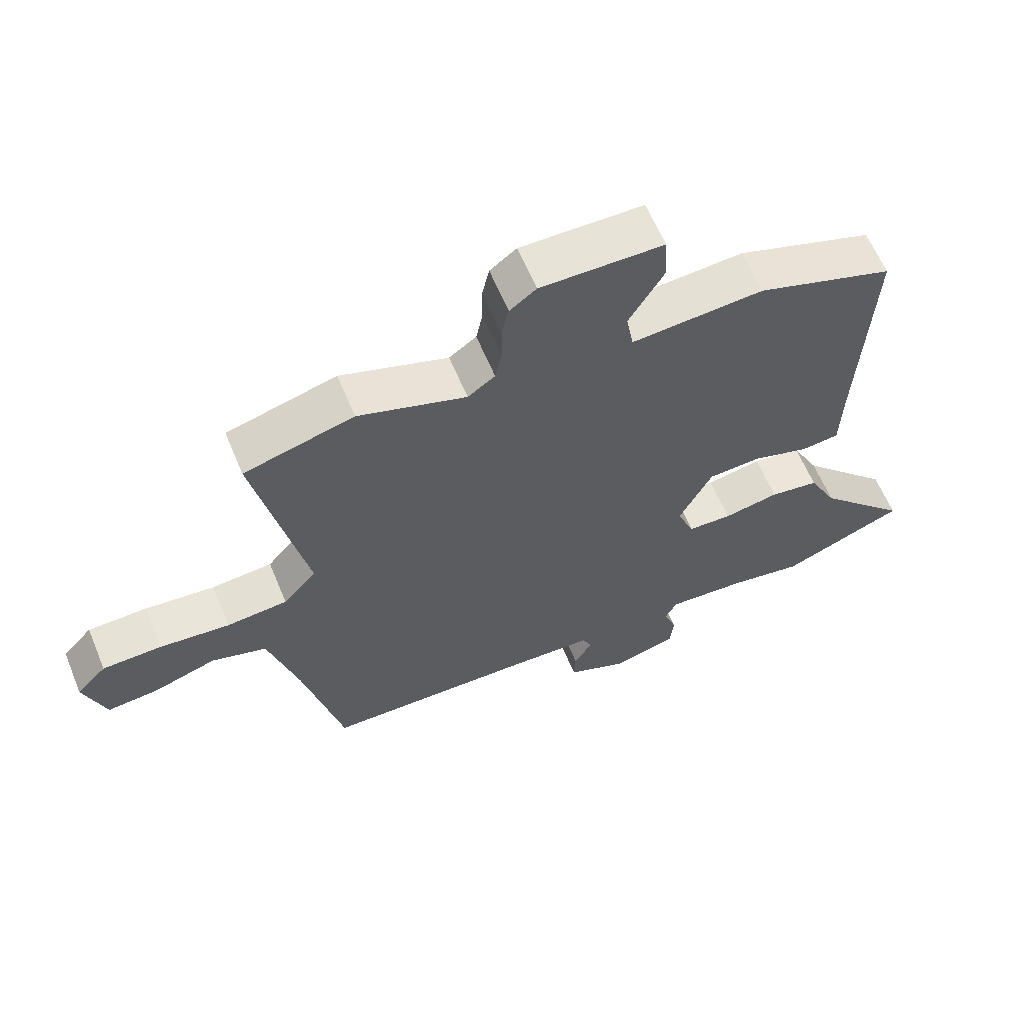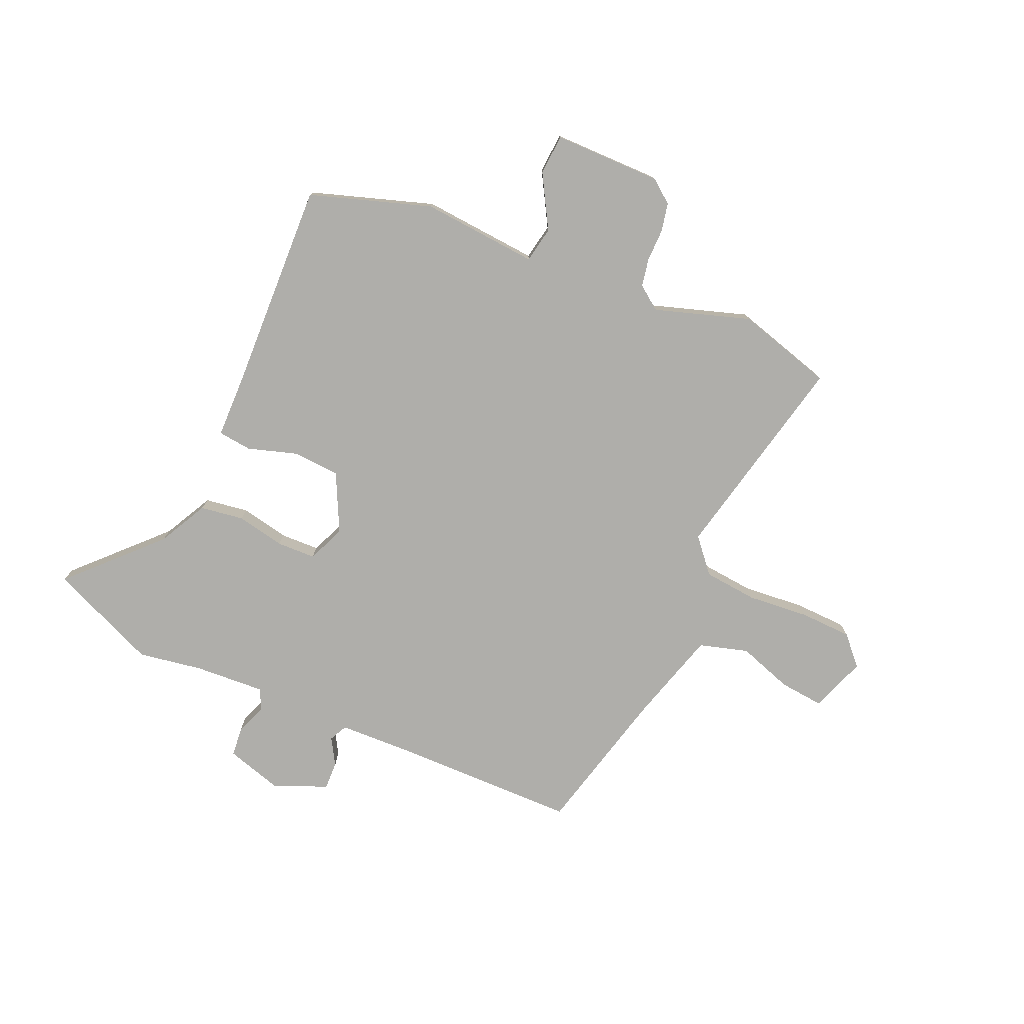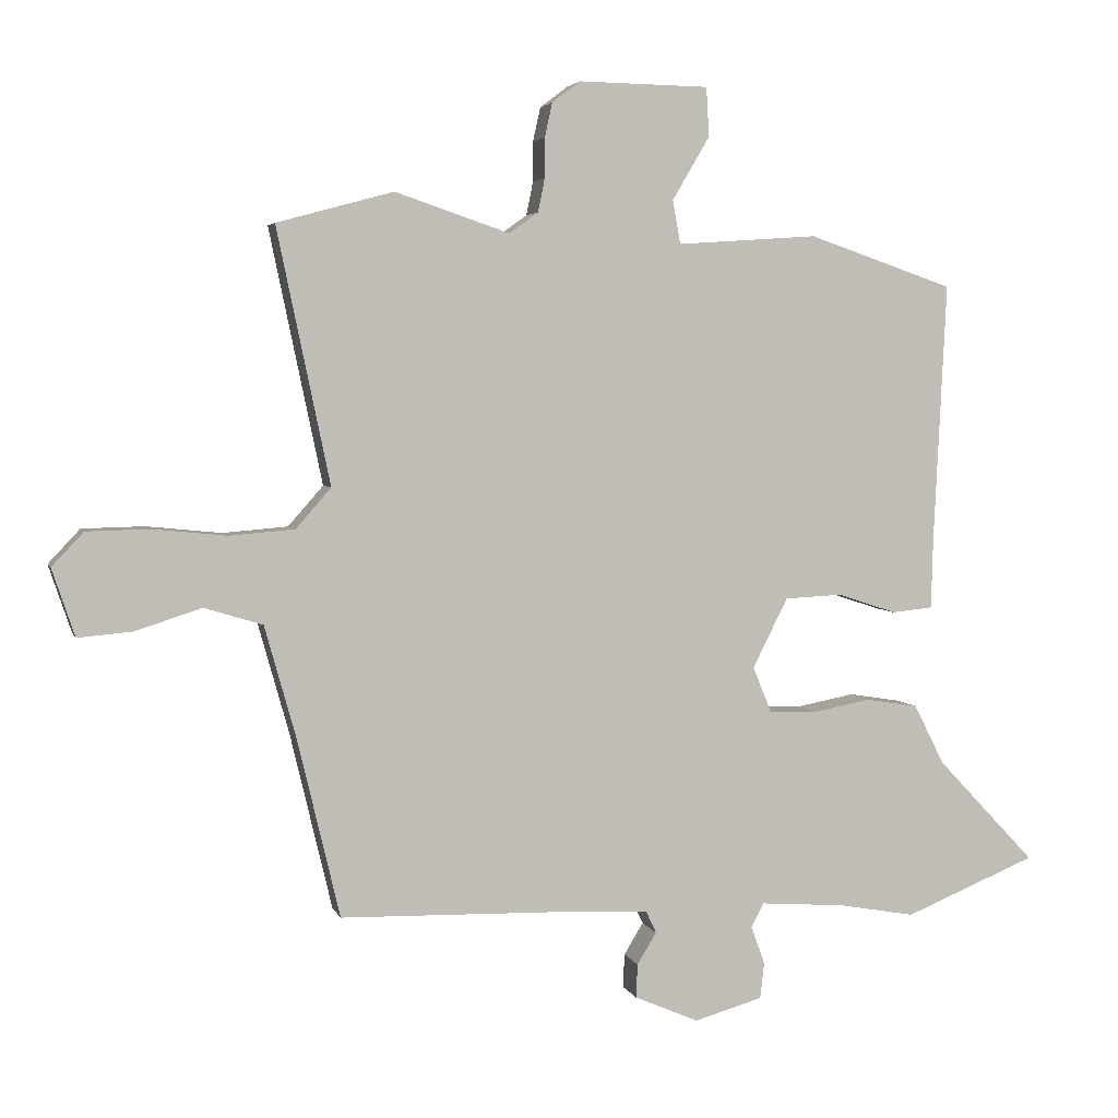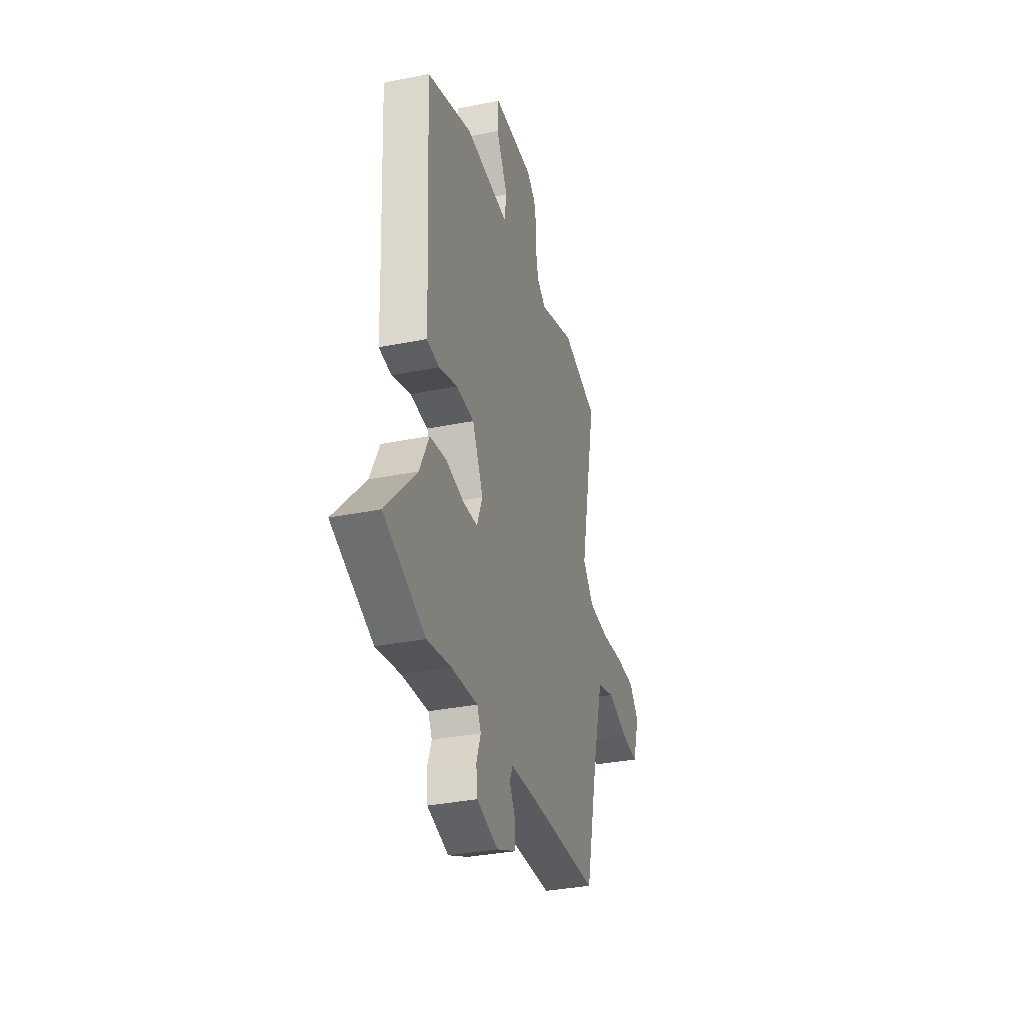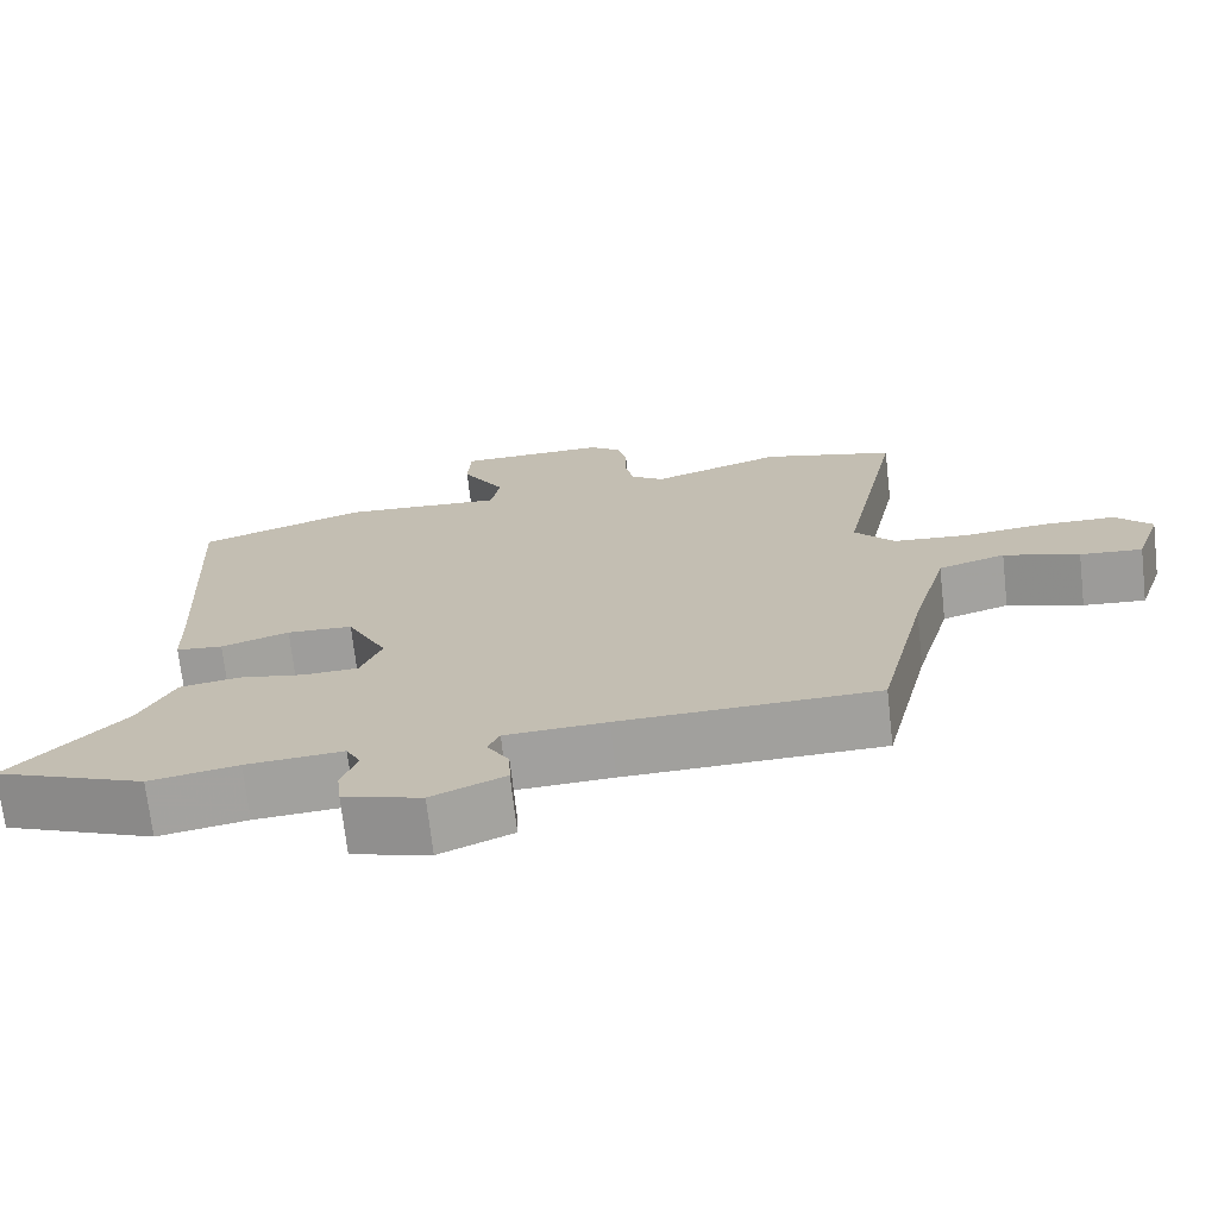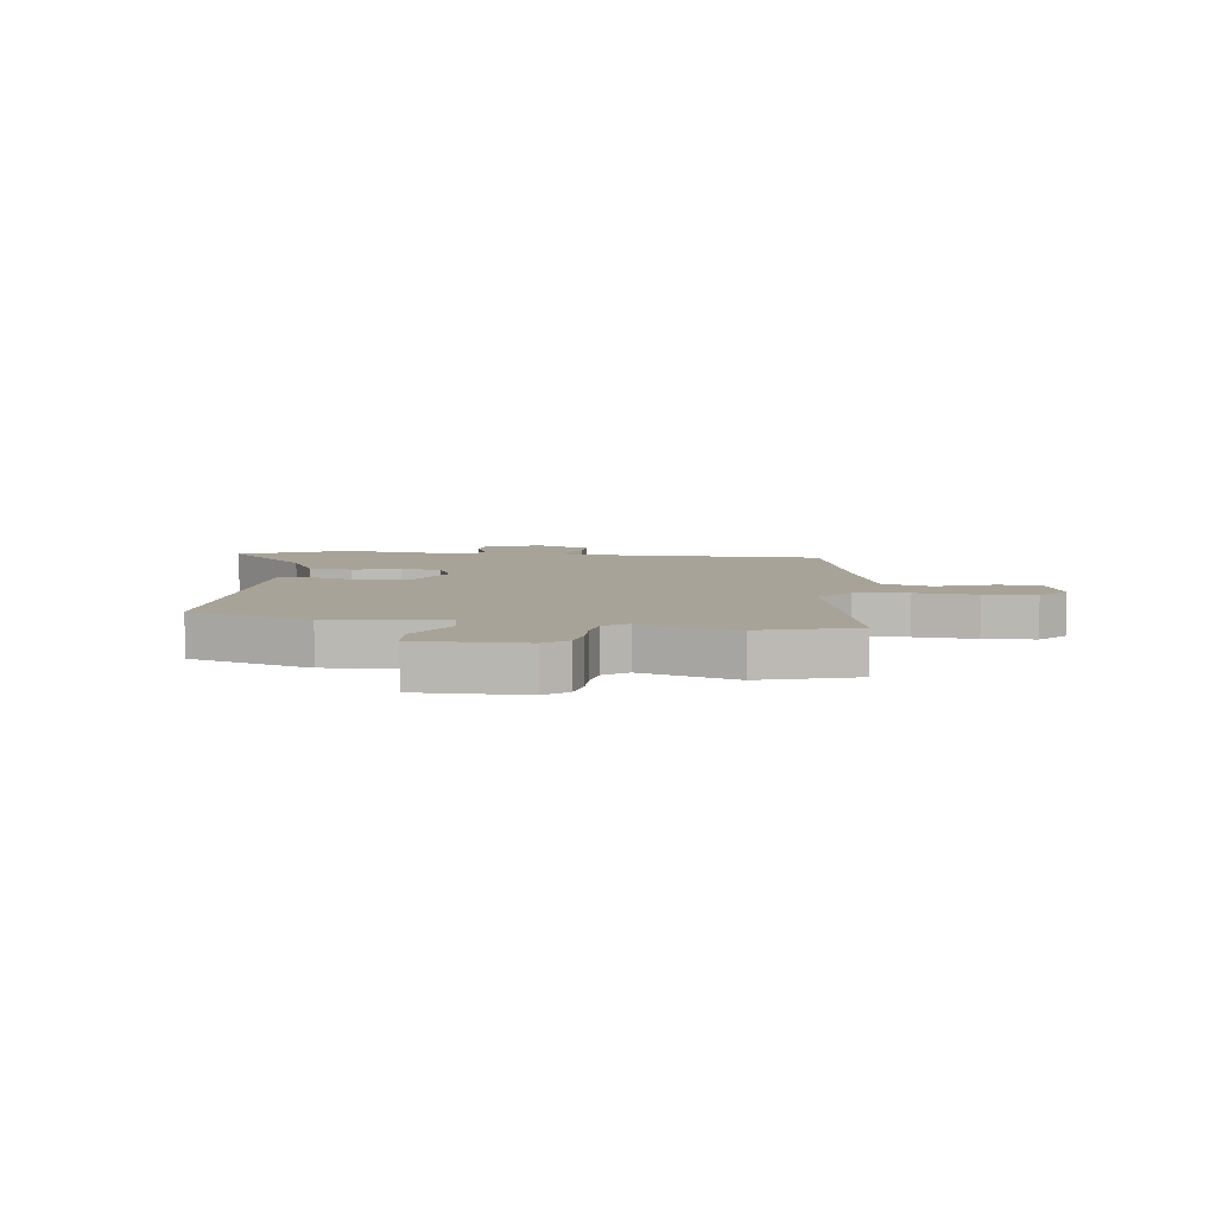
<metadata>
{"format":"obj","ext":"obj","renderer":"f3d","projection":"perspective","resolution":1024,"background":"white","views":[{"elev":62.2,"azim":157.4,"up":"+Z"},{"elev":-77.6,"azim":-24.3,"up":"+Y"},{"elev":3.9,"azim":165.5,"up":"+Z"},{"elev":-33.4,"azim":-74.5,"up":"+Z"},{"elev":-71.2,"azim":6.5,"up":"+Z"},{"elev":6.9,"azim":5.9,"up":"+Y"}]}
</metadata>
<code>
v -0.424 0.07 -0.531
v -0.615 0.07 -0.453
v -0.472 0.07 -0.302
v -0.428 0.07 -0.215
v -0.352 0.07 -0.203
v -0.267 0.07 -0.219
v -0.199 0.07 -0.216
v -0.172 0.07 -0.15
v -0.223 0.07 -0.049
v -0.306 0.07 -0.045
v -0.392 0.07 -0.073
v -0.451 0.07 -0.067
v -0.454 0.07 0.04
v -0.472 0.07 0.411
v -0.261 0.07 0.483
v -0.057 0.07 0.469
v -0.046 0.07 0.532
v -0.1 0.07 0.624
v -0.096 0.07 0.695
v 0.093 0.07 0.698
v 0.134 0.07 0.667
v 0.145 0.07 0.617
v 0.145 0.07 0.56
v 0.155 0.07 0.511
v 0.197 0.07 0.481
v 0.363 0.07 0.537
v 0.532 0.07 0.491
v 0.455 0.07 0.122
v 0.506 0.07 0.064
v 0.6 0.07 0.056
v 0.708 0.07 0.067
v 0.799 0.07 0.065
v 0.845 0.07 0.016
v 0.812 0.07 -0.082
v 0.733 0.07 -0.075
v 0.637 0.07 -0.044
v 0.552 0.07 -0.07
v 0.506 0.07 -0.234
v 0.445 0.07 -0.491
v 0.12 0.07 -0.499
v -0.008 0.07 -0.505
v -0.023 0.07 -0.537
v 0.005 0.07 -0.583
v 0.007 0.07 -0.632
v -0.086 0.07 -0.672
v -0.185 0.07 -0.644
v -0.191 0.07 -0.592
v -0.171 0.07 -0.537
v -0.189 0.07 -0.502
v -0.312 0.07 -0.511
v -0.424 0 -0.531
v -0.615 0 -0.453
v -0.472 0 -0.302
v -0.428 0 -0.215
v -0.352 0 -0.203
v -0.267 0 -0.219
v -0.199 0 -0.216
v -0.172 0 -0.15
v -0.223 0 -0.049
v -0.306 0 -0.045
v -0.392 0 -0.073
v -0.451 0 -0.067
v -0.454 0 0.04
v -0.472 0 0.411
v -0.261 0 0.483
v -0.057 0 0.469
v -0.046 0 0.532
v -0.1 0 0.624
v -0.096 0 0.695
v 0.093 0 0.698
v 0.134 0 0.667
v 0.145 0 0.617
v 0.145 0 0.56
v 0.155 0 0.511
v 0.197 0 0.481
v 0.363 0 0.537
v 0.532 0 0.491
v 0.455 0 0.122
v 0.506 0 0.064
v 0.6 0 0.056
v 0.708 0 0.067
v 0.799 0 0.065
v 0.845 0 0.016
v 0.812 0 -0.082
v 0.733 0 -0.075
v 0.637 0 -0.044
v 0.552 0 -0.07
v 0.506 0 -0.234
v 0.445 0 -0.491
v 0.12 0 -0.499
v -0.008 0 -0.505
v -0.023 0 -0.537
v 0.005 0 -0.583
v 0.007 0 -0.632
v -0.086 0 -0.672
v -0.185 0 -0.644
v -0.191 0 -0.592
v -0.171 0 -0.537
v -0.189 0 -0.502
v -0.312 0 -0.511
f 45 46 47 48
f 45 48 49
f 42 43 44 45
f 42 45 49
f 41 42 49
f 40 41 49
f 38 39 40 49
f 37 38 49 50
f 33 34 35 36
f 31 32 33 36
f 30 31 36 37
f 29 30 37 50
f 25 26 27 28
f 24 25 28
f 20 21 22 23
f 20 23 24
f 17 18 19 20
f 16 17 20 24
f 13 14 15 16
f 13 16 24 28
f 10 11 12 13
f 9 10 13 28
f 3 4 5 6
f 3 6 7
f 2 3 7
f 1 2 7
f 50 1 7
f 29 50 7 8
f 8 9 28 29
f 98 97 96 95
f 99 98 95
f 95 94 93 92
f 99 95 92
f 99 92 91
f 99 91 90
f 99 90 89 88
f 100 99 88 87
f 86 85 84 83
f 86 83 82 81
f 87 86 81 80
f 100 87 80 79
f 78 77 76 75
f 78 75 74
f 73 72 71 70
f 74 73 70
f 70 69 68 67
f 74 70 67 66
f 66 65 64 63
f 78 74 66 63
f 63 62 61 60
f 78 63 60 59
f 56 55 54 53
f 57 56 53
f 57 53 52
f 57 52 51
f 57 51 100
f 58 57 100 79
f 79 78 59 58
f 1 51 52 2
f 2 52 53 3
f 3 53 54 4
f 4 54 55 5
f 5 55 56 6
f 6 56 57 7
f 7 57 58 8
f 8 58 59 9
f 9 59 60 10
f 10 60 61 11
f 11 61 62 12
f 12 62 63 13
f 13 63 64 14
f 14 64 65 15
f 15 65 66 16
f 16 66 67 17
f 17 67 68 18
f 18 68 69 19
f 19 69 70 20
f 20 70 71 21
f 21 71 72 22
f 22 72 73 23
f 23 73 74 24
f 24 74 75 25
f 25 75 76 26
f 26 76 77 27
f 27 77 78 28
f 28 78 79 29
f 29 79 80 30
f 30 80 81 31
f 31 81 82 32
f 32 82 83 33
f 33 83 84 34
f 34 84 85 35
f 35 85 86 36
f 36 86 87 37
f 37 87 88 38
f 38 88 89 39
f 39 89 90 40
f 40 90 91 41
f 41 91 92 42
f 42 92 93 43
f 43 93 94 44
f 44 94 95 45
f 45 95 96 46
f 46 96 97 47
f 47 97 98 48
f 48 98 99 49
f 49 99 100 50
f 50 100 51 1

</code>
